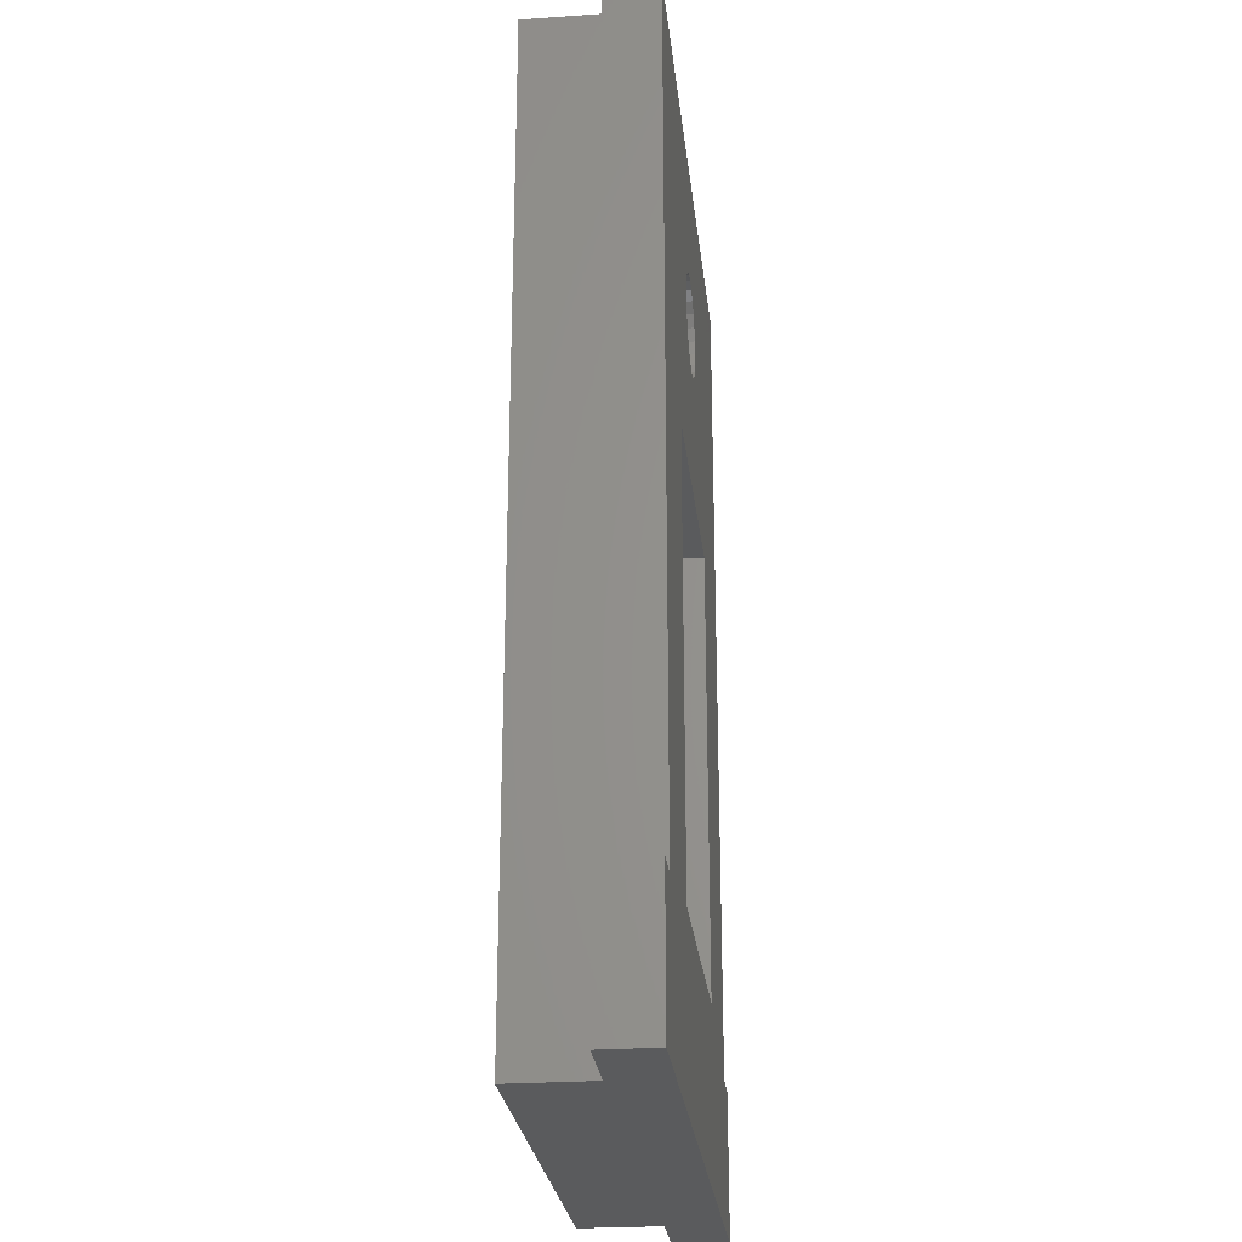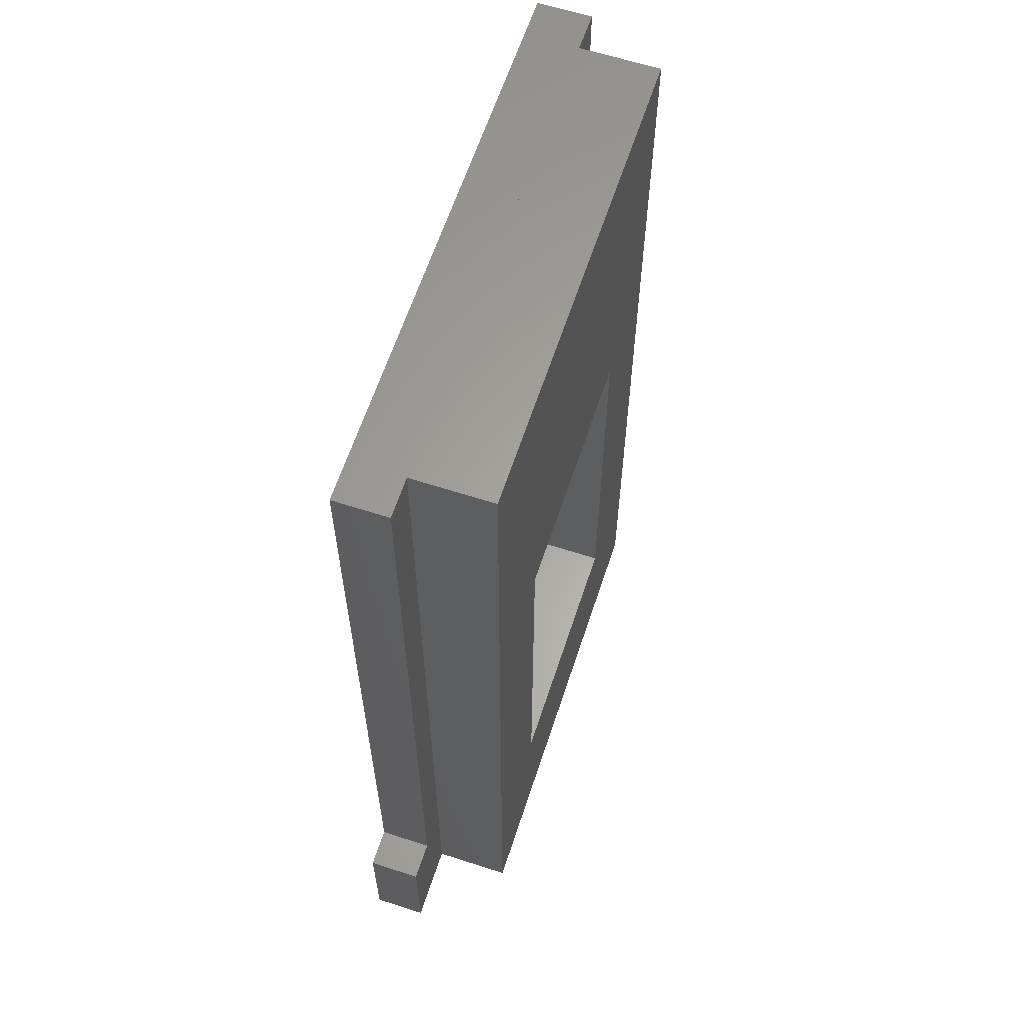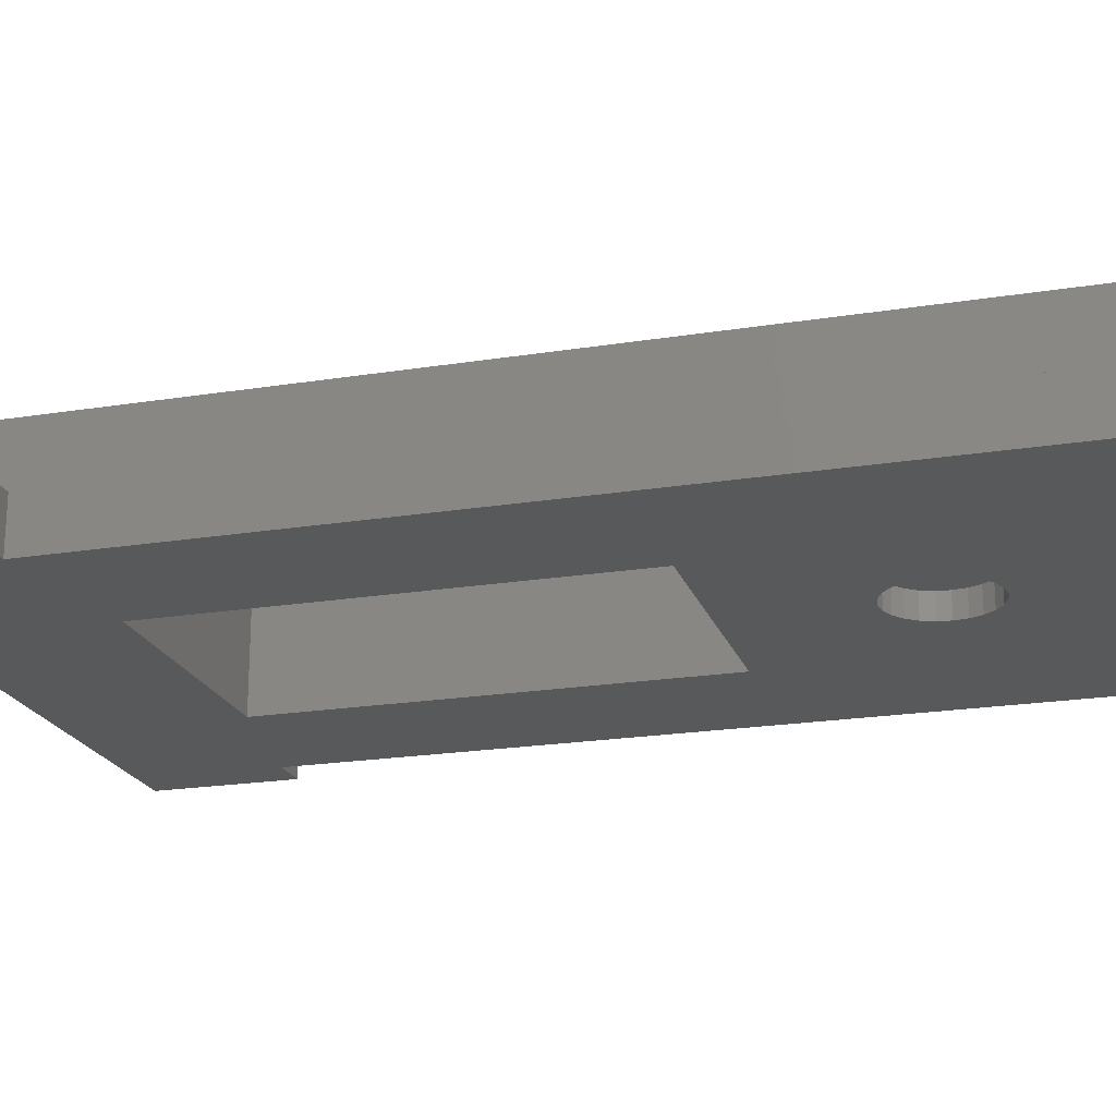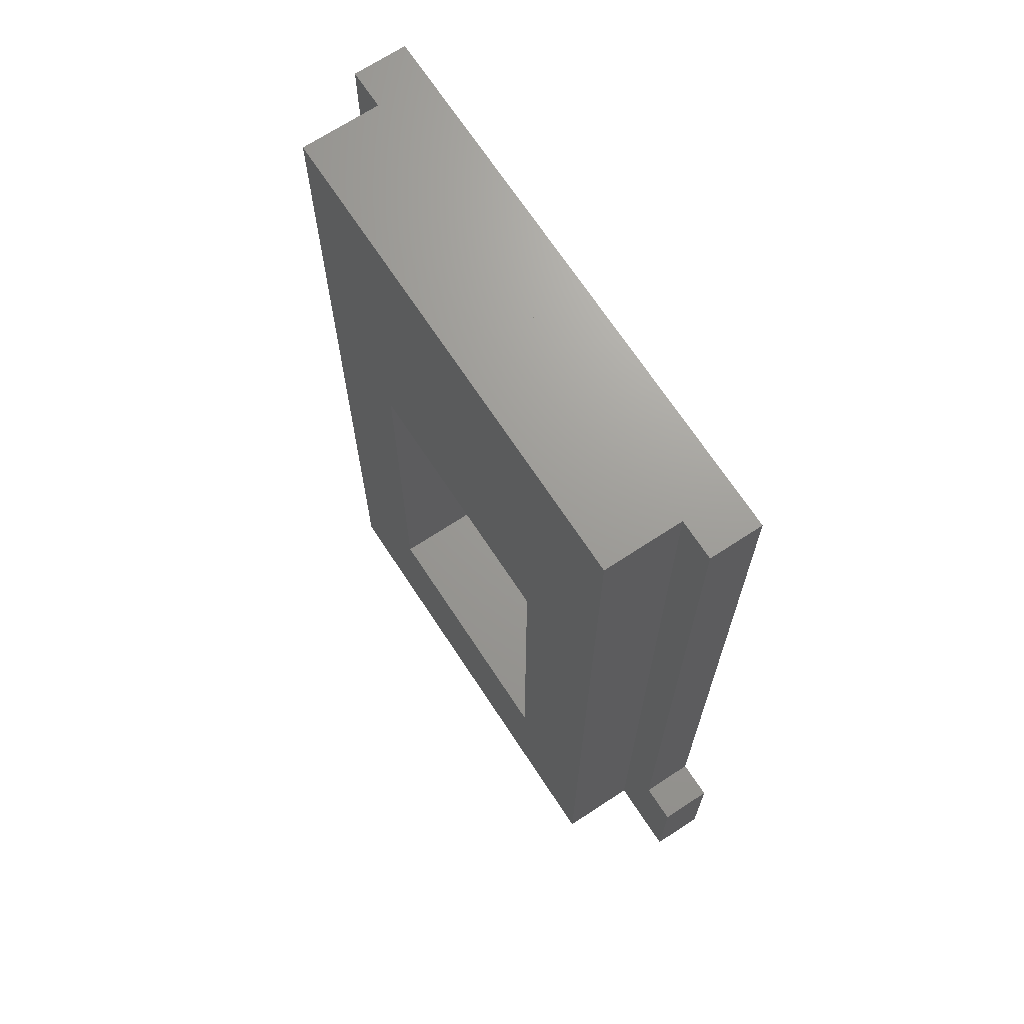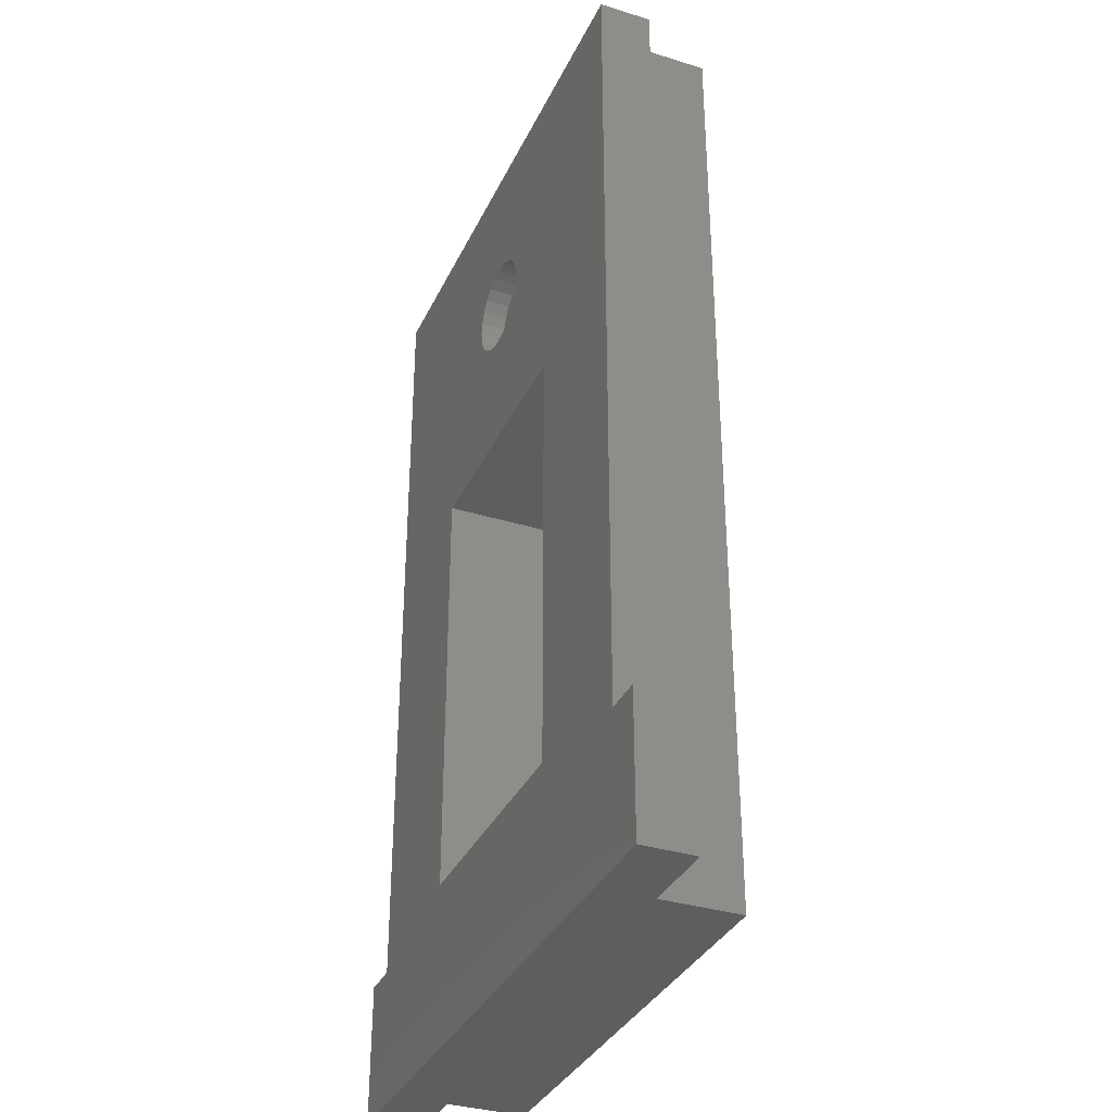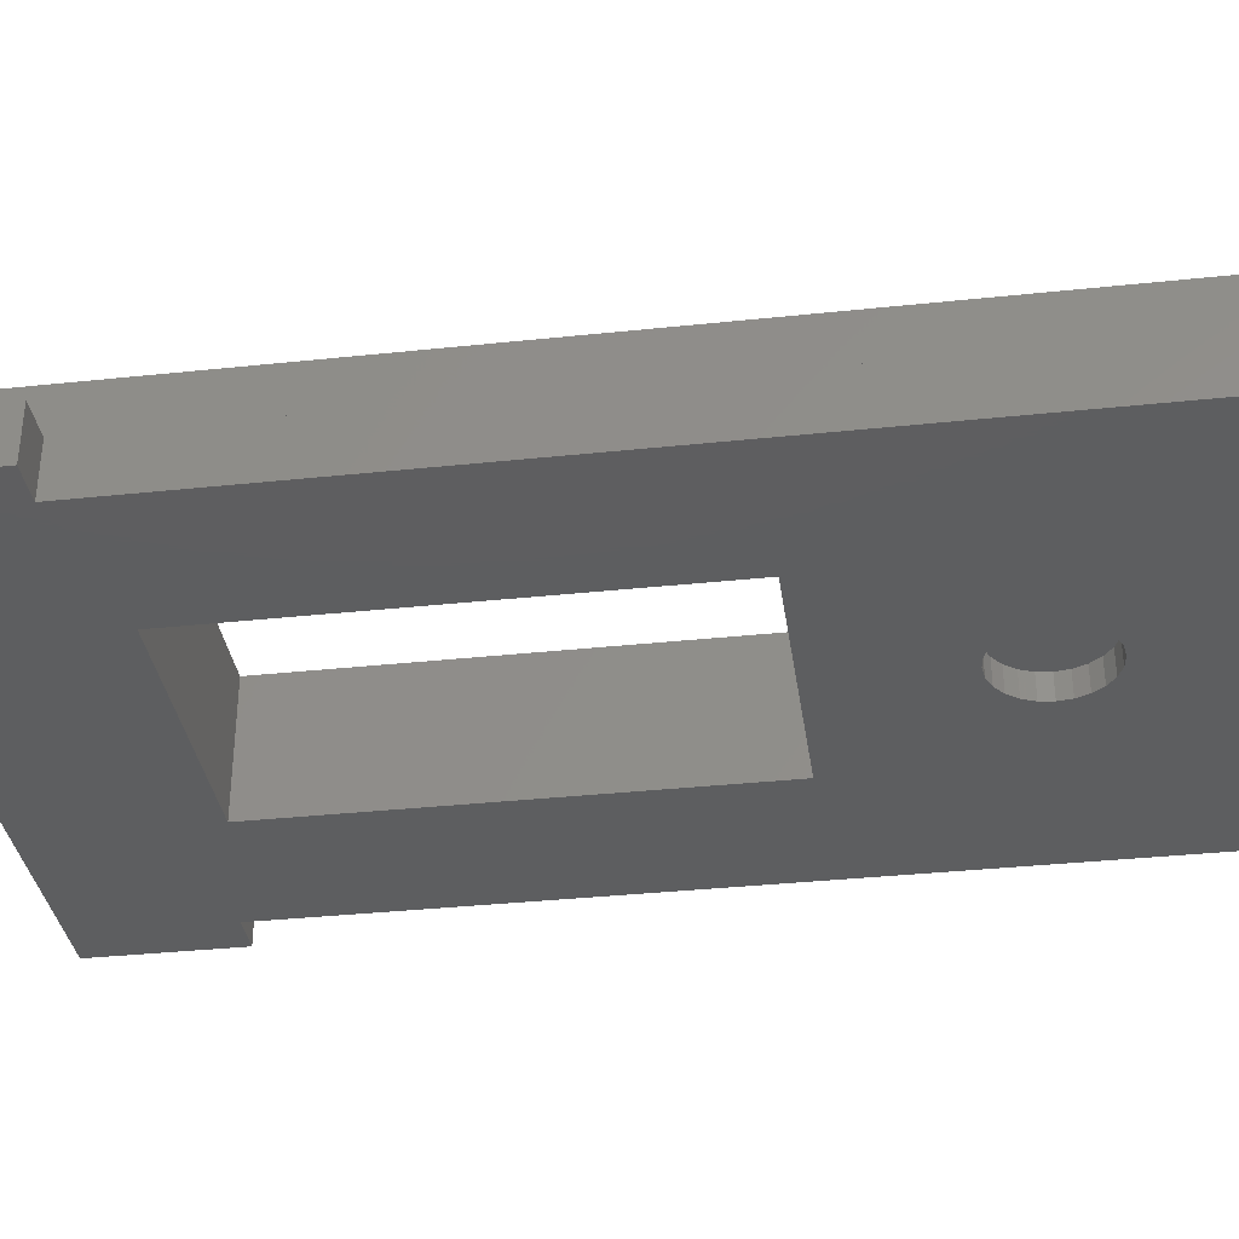
<metadata>
{"format":"stl","ext":"stl","renderer":"f3d","projection":"perspective","resolution":1024,"background":"white","views":[{"elev":-25.9,"azim":96.2,"up":"+Y"},{"elev":62.3,"azim":-71.8,"up":"+Y"},{"elev":-20.8,"azim":106.2,"up":"+Z"},{"elev":69.2,"azim":56.7,"up":"+Y"},{"elev":-34.6,"azim":-112.6,"up":"+Y"},{"elev":-35.0,"azim":98.1,"up":"+Z"}]}
</metadata>
<code>
# stl→obj: 90 verts, 180 faces
v 59.67 123.2 -29.98
v 59.67 18.38 -36.73
v 59.67 18.38 -29.98
v 59.67 123.2 -36.73
v 78.67 77.74 -36.73
v 94.89 123.2 -36.73
v 88.76 102.1 -36.73
v 88.54 100.5 -36.73
v 89.39 103.7 -36.73
v 90.4 105 -36.73
v 91.71 106 -36.73
v 93.25 106.6 -36.73
v 94.89 106.8 -36.73
v 88.76 98.85 -36.73
v 94.89 77.74 -36.73
v 89.39 97.31 -36.73
v 90.4 96 -36.73
v 91.71 94.99 -36.73
v 93.25 94.35 -36.73
v 94.89 94.14 -36.73
v 130.1 123.2 -36.73
v 96.53 106.6 -36.73
v 98.06 106 -36.73
v 99.38 105 -36.73
v 100.4 103.7 -36.73
v 101 102.1 -36.73
v 101.2 100.5 -36.73
v 111.1 77.74 -36.73
v 111.1 21.83 -36.73
v 54.67 0.3811 -36.73
v 54.67 18.38 -36.73
v 135.1 0.3811 -36.73
v 78.67 21.83 -36.73
v 130.1 18.38 -36.73
v 135.1 18.38 -36.73
v 96.53 94.35 -36.73
v 98.06 94.99 -36.73
v 99.38 96 -36.73
v 100.4 97.31 -36.73
v 101 98.85 -36.73
v 130.1 18.38 -29.98
v 130.1 123.2 -29.98
v 125.1 0.3811 -29.98
v 125.1 123.2 -29.98
v 135.1 0.3811 -29.98
v 135.1 18.38 -29.98
v 64.67 0.3811 -29.98
v 54.67 18.38 -29.98
v 54.67 0.3811 -29.98
v 64.67 123.2 -29.98
v 78.67 77.74 -29.98
v 78.67 77.74 -19.98
v 78.67 21.83 -19.98
v 111.1 77.74 -29.98
v 111.1 21.83 -19.98
v 111.1 123.2 -19.97
v 111.1 77.74 -19.98
v 125.1 123.2 -19.98
v 78.67 0.3811 -19.98
v 64.67 123.2 -19.98
v 111.1 0.3811 -19.98
v 78.67 123.2 -19.98
v 78.67 21.83 -29.98
v 125.1 0.3811 -19.98
v 64.67 0.3811 -19.98
v 111.1 21.83 -29.98
v 88.76 102.1 -33.53
v 88.76 98.85 -33.53
v 88.54 100.5 -33.53
v 89.39 103.7 -33.53
v 89.39 97.31 -33.53
v 90.4 105 -33.53
v 90.4 96 -33.53
v 91.71 106 -33.53
v 91.71 94.99 -33.53
v 93.25 106.6 -33.53
v 93.25 94.35 -33.53
v 94.89 94.14 -33.53
v 94.89 106.8 -33.53
v 96.53 106.6 -33.53
v 96.53 94.35 -33.53
v 98.06 94.99 -33.53
v 98.06 106 -33.53
v 99.38 105 -33.53
v 99.38 96 -33.53
v 100.4 103.7 -33.53
v 100.4 97.31 -33.53
v 101 98.85 -33.53
v 101 102.1 -33.53
v 101.2 100.5 -33.53
f 1 2 3
f 2 1 4
f 4 5 2
f 5 4 6
f 5 6 7
f 5 7 8
f 7 6 9
f 9 6 10
f 10 6 11
f 11 6 12
f 12 6 13
f 5 14 15
f 14 5 8
f 15 14 16
f 15 16 17
f 15 17 18
f 15 18 19
f 15 19 20
f 21 13 6
f 13 21 22
f 22 21 23
f 23 21 24
f 24 21 25
f 25 21 26
f 26 21 27
f 27 21 28
f 28 21 29
f 2 30 31
f 30 2 32
f 32 2 33
f 33 2 5
f 32 33 29
f 32 29 34
f 34 29 21
f 32 34 35
f 36 15 20
f 15 36 28
f 28 36 37
f 28 37 38
f 28 38 39
f 28 39 40
f 28 40 27
f 21 41 34
f 41 21 42
f 43 41 44
f 41 43 45
f 41 45 46
f 42 44 41
f 47 48 49
f 48 47 3
f 3 47 1
f 1 47 50
f 41 35 34
f 35 41 46
f 35 45 32
f 45 35 46
f 48 30 49
f 30 48 31
f 48 2 31
f 2 48 3
f 51 52 53
f 54 15 28
f 54 5 15
f 51 5 54
f 55 56 57
f 56 55 58
f 59 52 60
f 52 59 53
f 53 59 61
f 53 61 55
f 55 61 58
f 62 60 52
f 51 53 63
f 58 61 64
f 64 47 43
f 47 64 65
f 65 64 61
f 65 61 59
f 45 30 32
f 30 45 49
f 49 45 43
f 49 43 47
f 1 21 6
f 1 42 21
f 42 1 50
f 42 50 44
f 60 44 50
f 60 62 44
f 62 58 44
f 58 62 56
f 5 63 33
f 63 5 51
f 54 29 66
f 29 54 28
f 67 68 69
f 68 67 70
f 68 70 71
f 71 70 72
f 71 72 73
f 73 72 74
f 73 74 75
f 75 74 76
f 75 76 77
f 77 76 78
f 78 76 79
f 78 79 80
f 78 80 81
f 81 80 82
f 82 80 83
f 82 83 84
f 82 84 85
f 85 84 86
f 85 86 87
f 87 86 88
f 88 86 89
f 88 89 90
f 60 47 65
f 47 60 50
f 44 64 43
f 64 44 58
f 78 36 20
f 36 78 81
f 77 20 19
f 20 77 78
f 75 19 18
f 19 75 77
f 73 18 17
f 18 73 75
f 16 73 17
f 73 16 71
f 14 71 16
f 71 14 68
f 8 68 14
f 68 8 69
f 7 69 8
f 69 7 67
f 9 67 7
f 67 9 70
f 10 70 9
f 70 10 72
f 74 10 11
f 10 74 72
f 76 11 12
f 11 76 74
f 13 76 12
f 76 13 79
f 80 13 22
f 13 80 79
f 23 80 22
f 80 23 83
f 84 23 24
f 23 84 83
f 84 25 86
f 25 84 24
f 86 26 89
f 26 86 25
f 89 27 90
f 27 89 26
f 90 40 88
f 40 90 27
f 88 39 87
f 39 88 40
f 87 38 85
f 38 87 39
f 82 38 37
f 38 82 85
f 81 37 36
f 37 81 82
f 63 29 33
f 29 63 66
f 66 63 53
f 66 53 55
f 57 51 54
f 52 51 57
f 57 62 52
f 56 62 57
f 57 66 55
f 54 66 57
f 1 6 4
f 59 60 65

</code>
